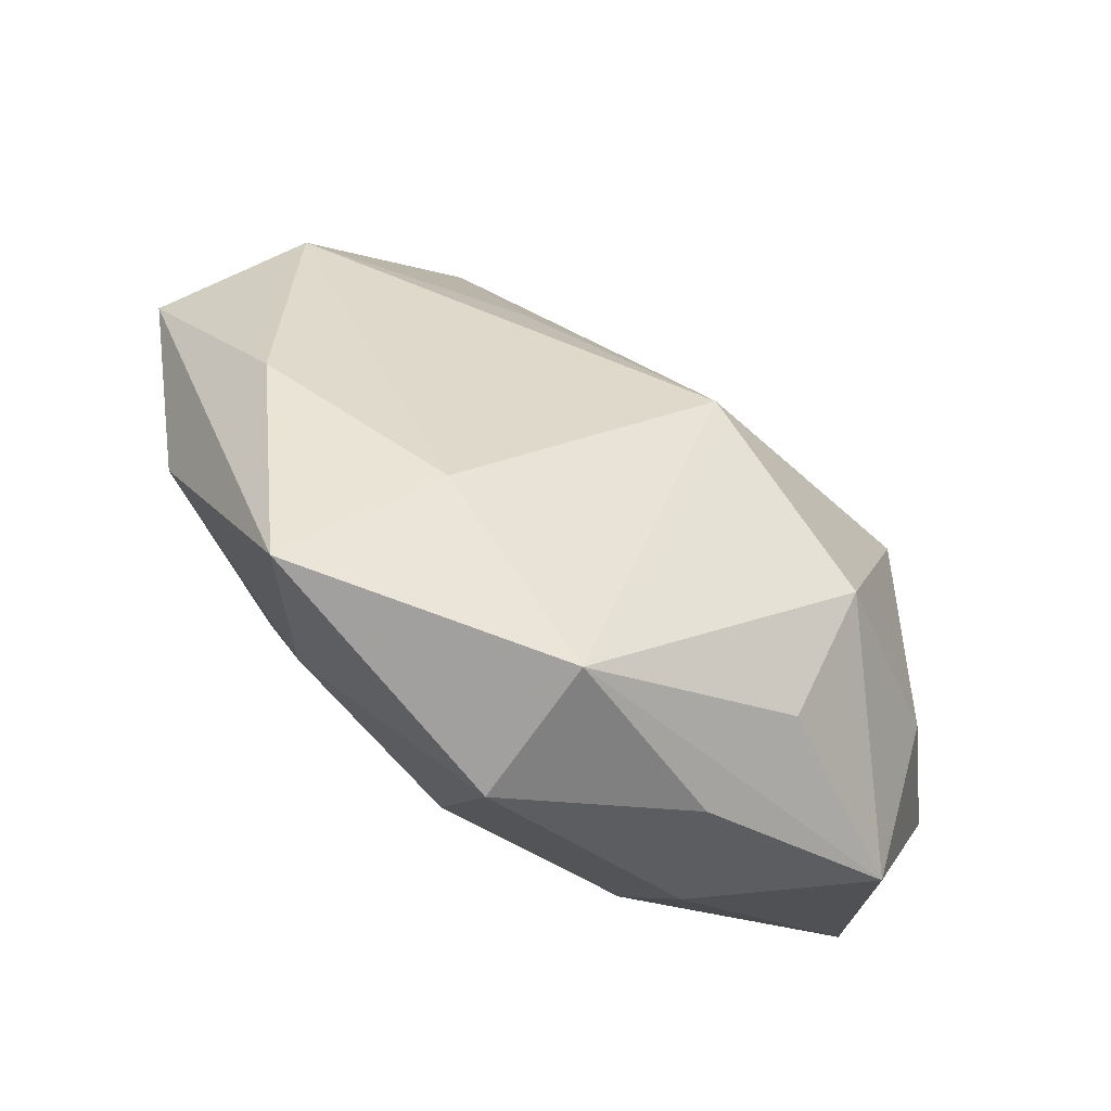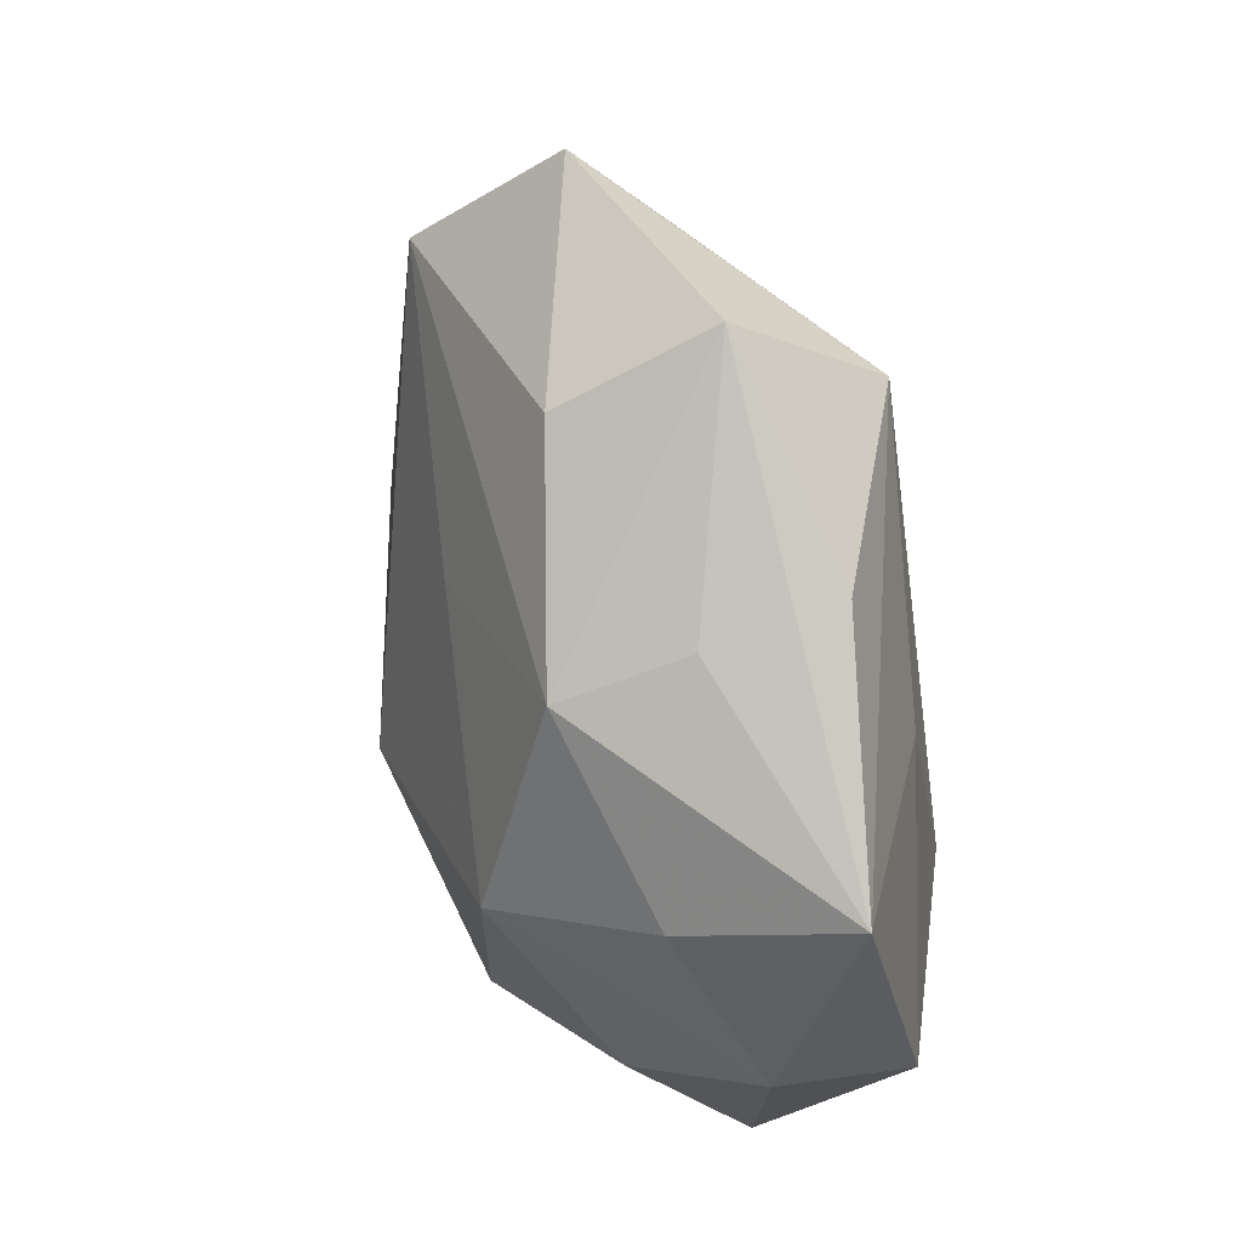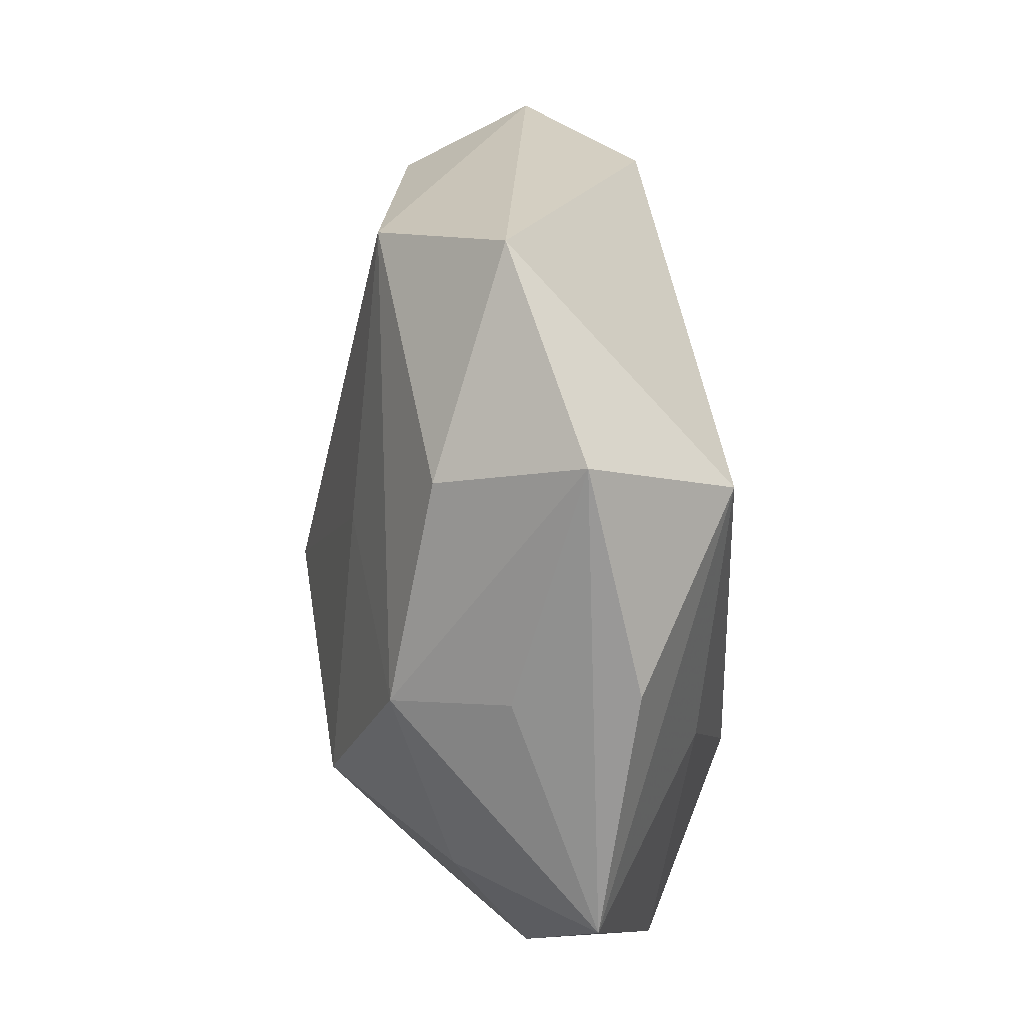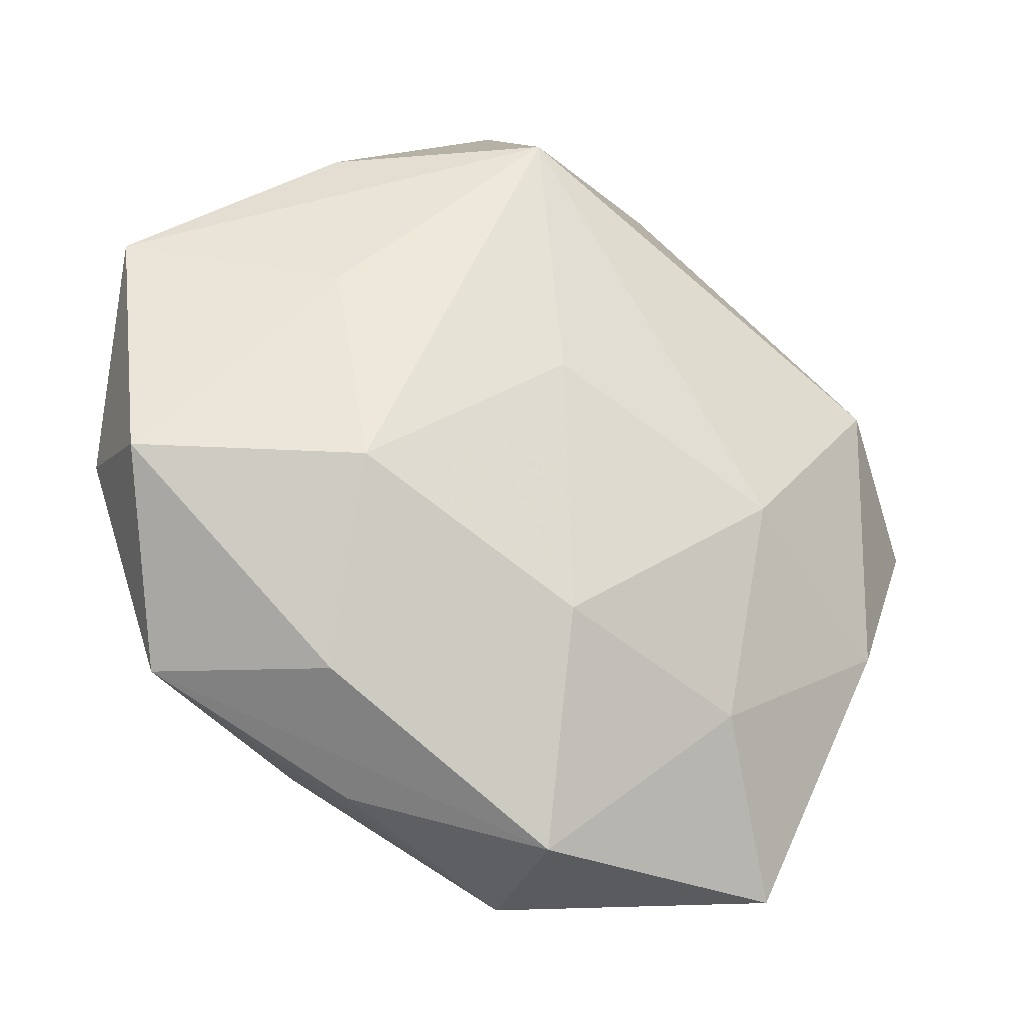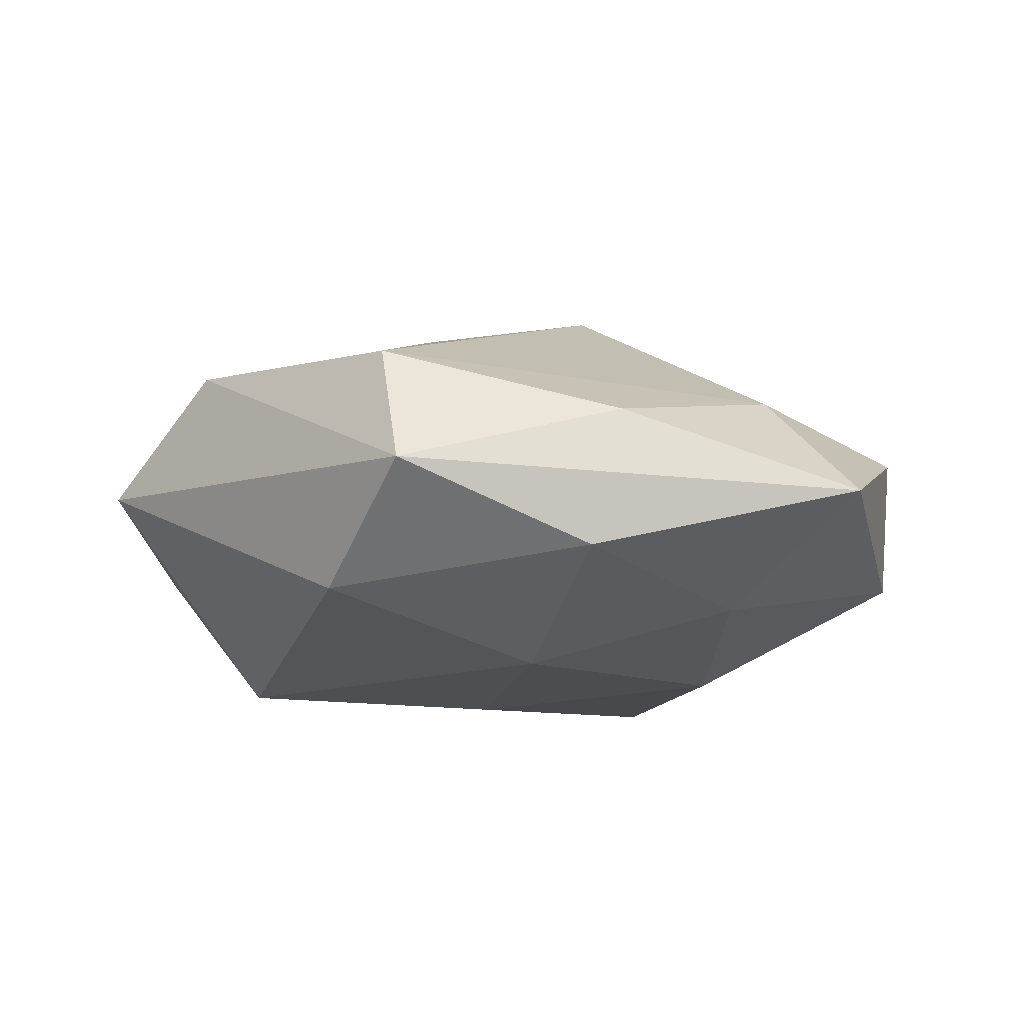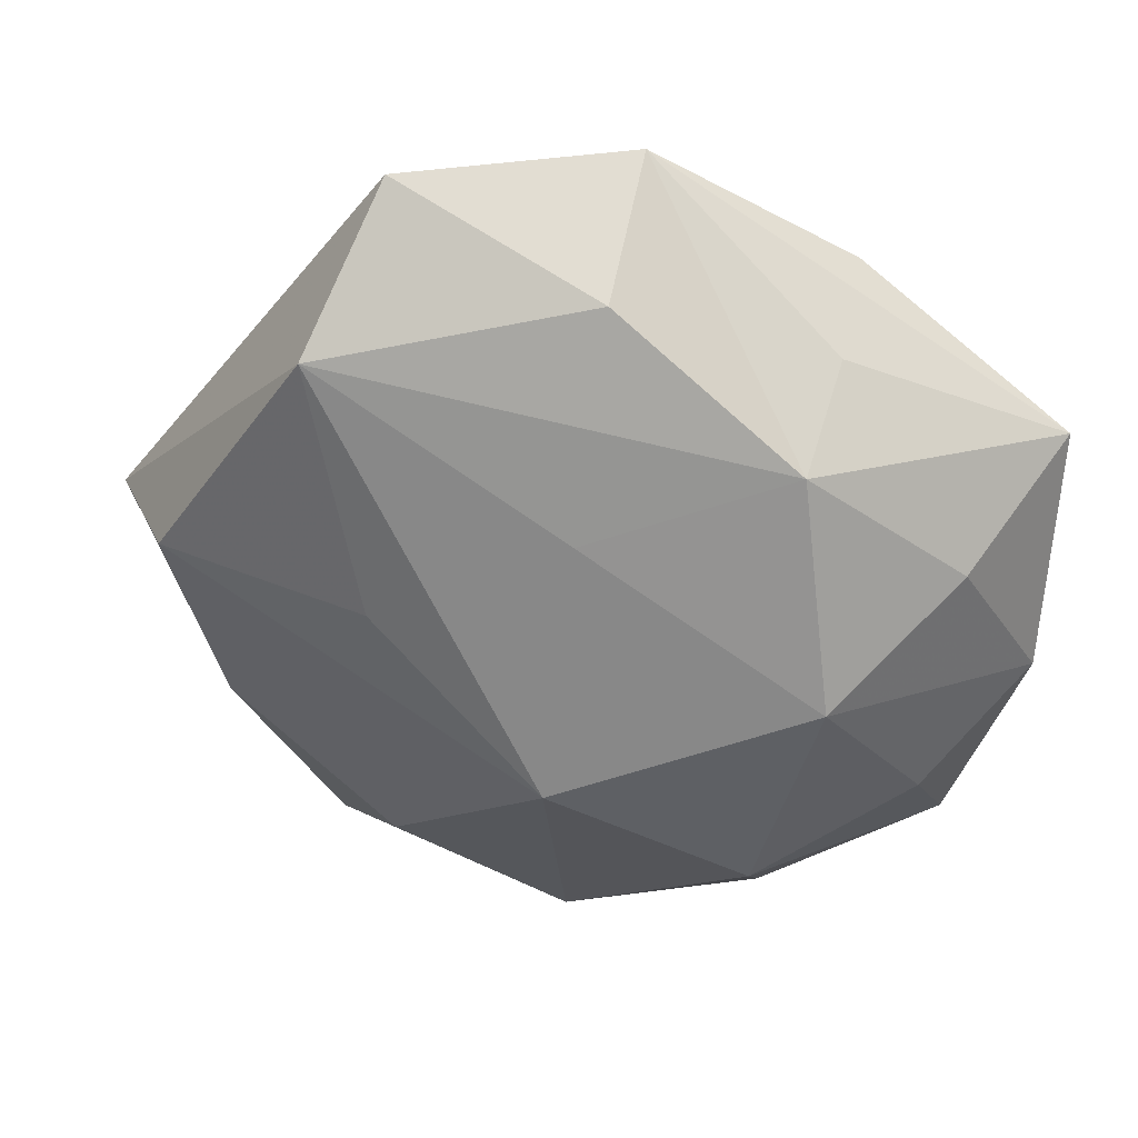
<metadata>
{"format":"obj","ext":"obj","renderer":"f3d","projection":"perspective","resolution":1024,"background":"white","views":[{"elev":-74.6,"azim":-36.2,"up":"+Y"},{"elev":54.3,"azim":74.3,"up":"+Y"},{"elev":78.0,"azim":88.1,"up":"+Y"},{"elev":-29.7,"azim":158.0,"up":"+Y"},{"elev":-11.1,"azim":-77.7,"up":"+Z"},{"elev":40.9,"azim":10.9,"up":"+Y"}]}
</metadata>
<code>
v 0.001001 0.002881 -0.01289
v 0.01343 -0.006066 -0.01241
v -0.01132 0.02674 0.001254
v -0.02349 -0.009548 -0.005477
v 0.02678 0.0115 -0.002963
v 0.00992 -0.02254 -0.0003655
v 0.001982 0.02048 -0.01152
v -0.01092 0.004085 0.01161
v -0.001072 -0.02673 0.003328
v -0.02444 0.003736 0.007393
v 0.02613 -0.005204 -0.006884
v -0.02257 -0.01135 0.003264
v 0.01395 0.01834 0.001776
v 0.002182 0.0274 -0.00285
v -7.836e-05 -0.004696 0.01535
v -0.01162 -0.01922 0.005763
v 0.02204 0.0073 0.00559
v 0.01163 -0.01208 0.01228
v 0.01397 0.01996 -0.005664
v -0.0008332 -0.02609 -0.005534
v -0.01462 0.01913 0.008801
v 0.001732 0.02301 0.005838
v 0.01539 0.002515 0.01321
v 0.01467 0.007947 -0.0096
v -0.01193 -0.0167 -0.008121
v 0.0008977 0.01061 0.01115
v -0.0172 -0.02568 -0.001517
v -0.02934 0.001389 -0.0006446
v 0.02076 -0.007748 0.007197
v -0.02289 0.007492 -0.007544
v 0.01302 0.01548 0.008895
v -0.01317 -0.003594 -0.01144
v 0.01155 -0.01901 0.005994
v 4.586e-05 -0.01324 -0.01167
v 0.01329 -0.01744 -0.006801
v 0.02218 -0.01604 0.0004025
v 0.02648 -0.002468 0.001223
f 7 19 5
f 18 15 9
f 23 15 18
f 5 31 17
f 17 31 23
f 17 37 5
f 23 37 17
f 21 3 28
f 10 21 28
f 9 15 16
f 16 27 9
f 15 10 16
f 3 21 22
f 22 21 31
f 14 7 3
f 19 7 14
f 3 22 14
f 14 22 31
f 5 19 14
f 29 37 23
f 23 18 29
f 34 2 20
f 20 2 35
f 9 27 20
f 20 6 9
f 23 31 26
f 31 21 26
f 26 15 23
f 26 21 15
f 4 27 28
f 25 32 34
f 34 20 25
f 25 20 27
f 27 4 25
f 25 4 32
f 15 21 8
f 8 10 15
f 21 10 8
f 27 16 12
f 12 16 10
f 28 27 12
f 12 10 28
f 13 31 5
f 5 14 13
f 13 14 31
f 24 7 5
f 24 2 7
f 1 32 7
f 7 2 1
f 34 32 1
f 1 2 34
f 35 2 11
f 5 37 11
f 11 24 5
f 2 24 11
f 9 6 36
f 36 29 18
f 37 29 36
f 36 11 37
f 35 11 36
f 36 20 35
f 6 20 36
f 30 4 28
f 32 4 30
f 28 3 30
f 7 32 30
f 3 7 30
f 33 18 9
f 9 36 33
f 33 36 18

</code>
